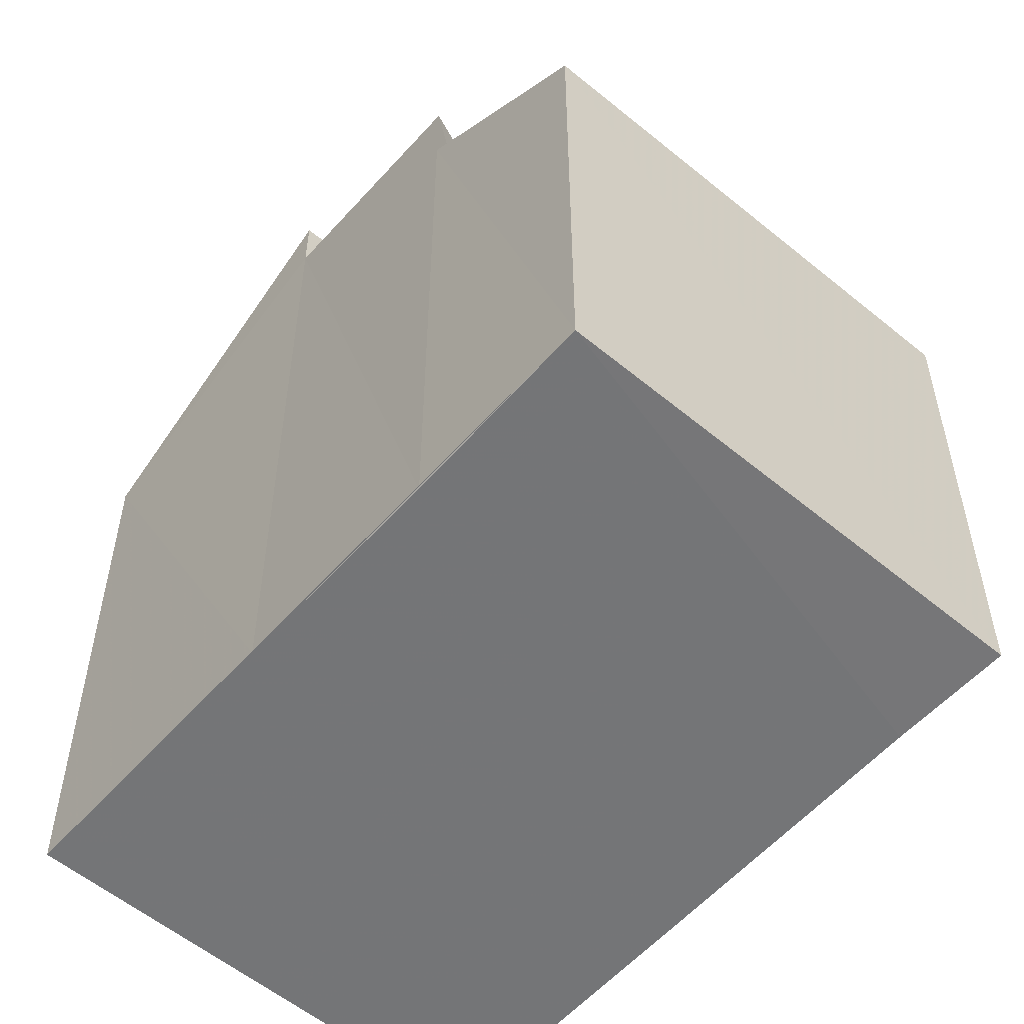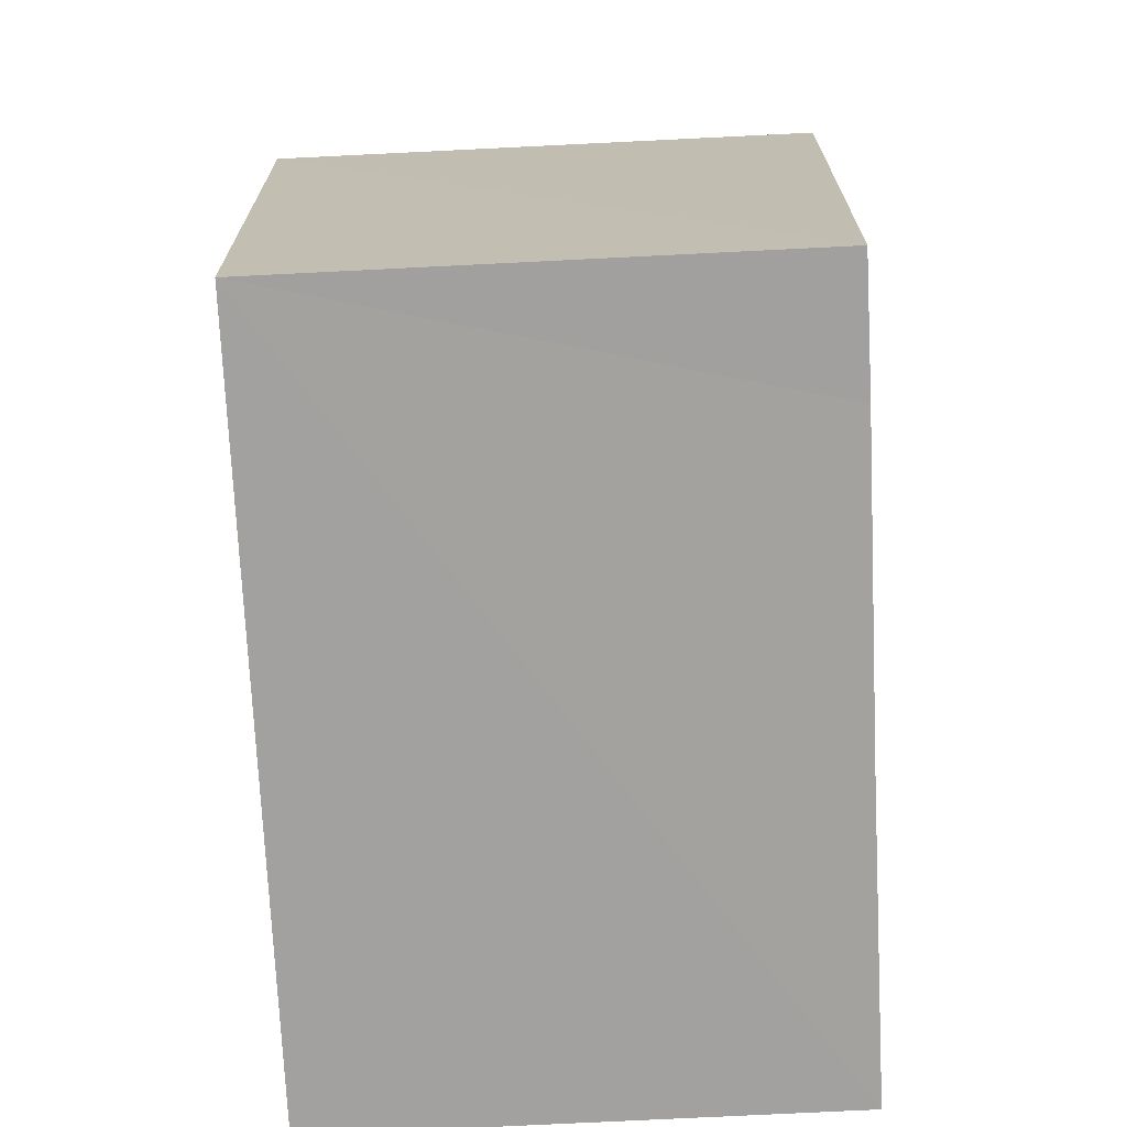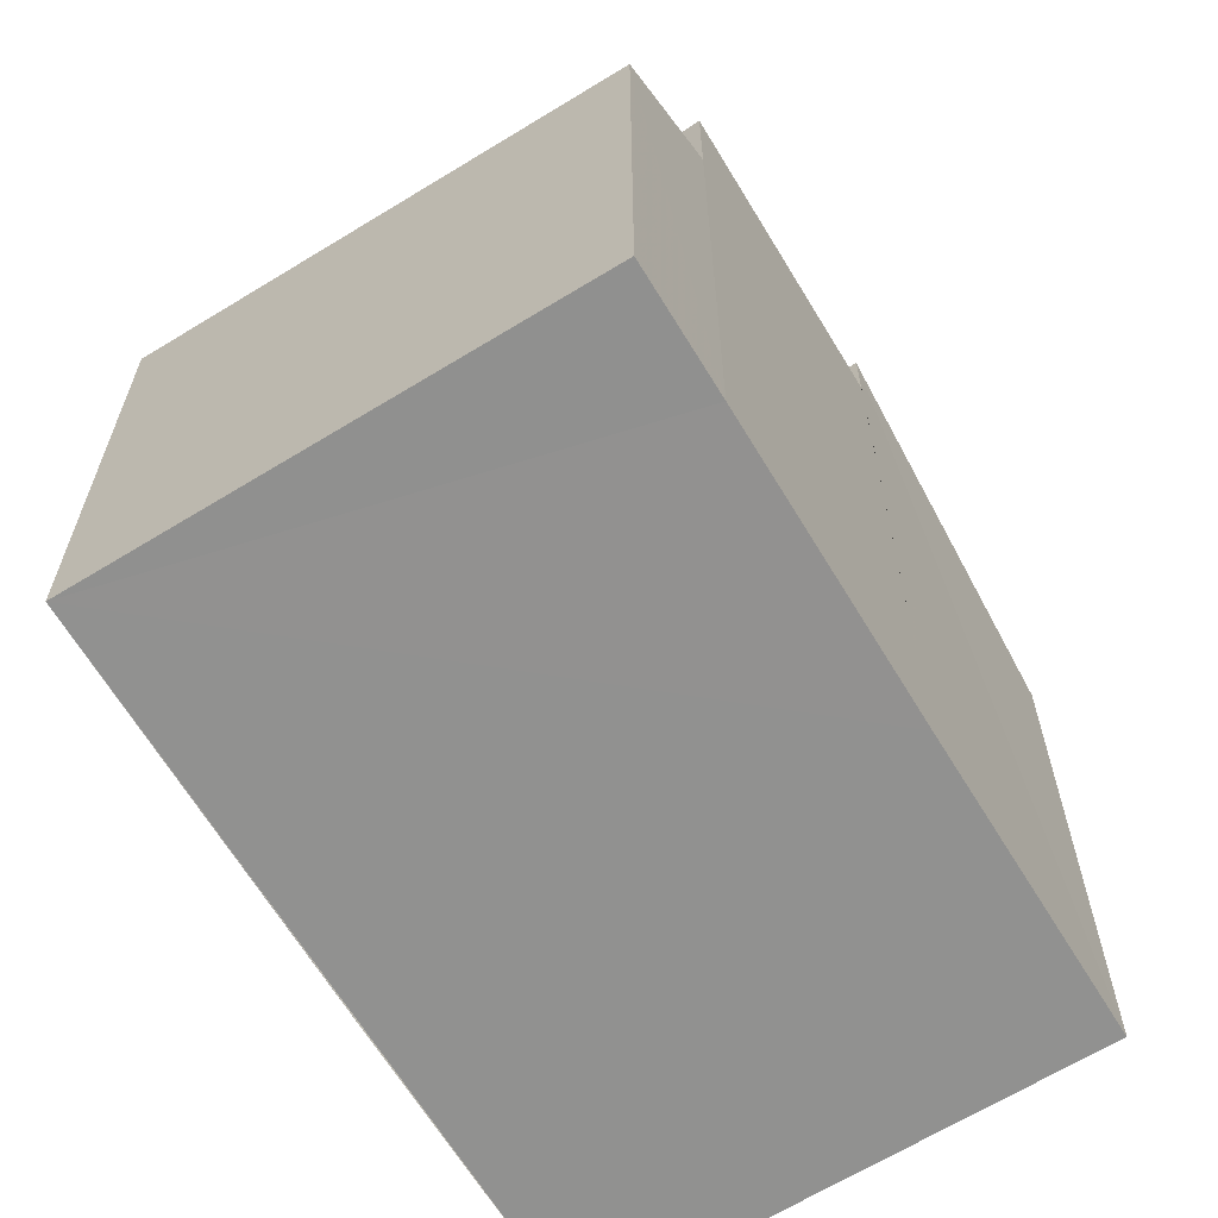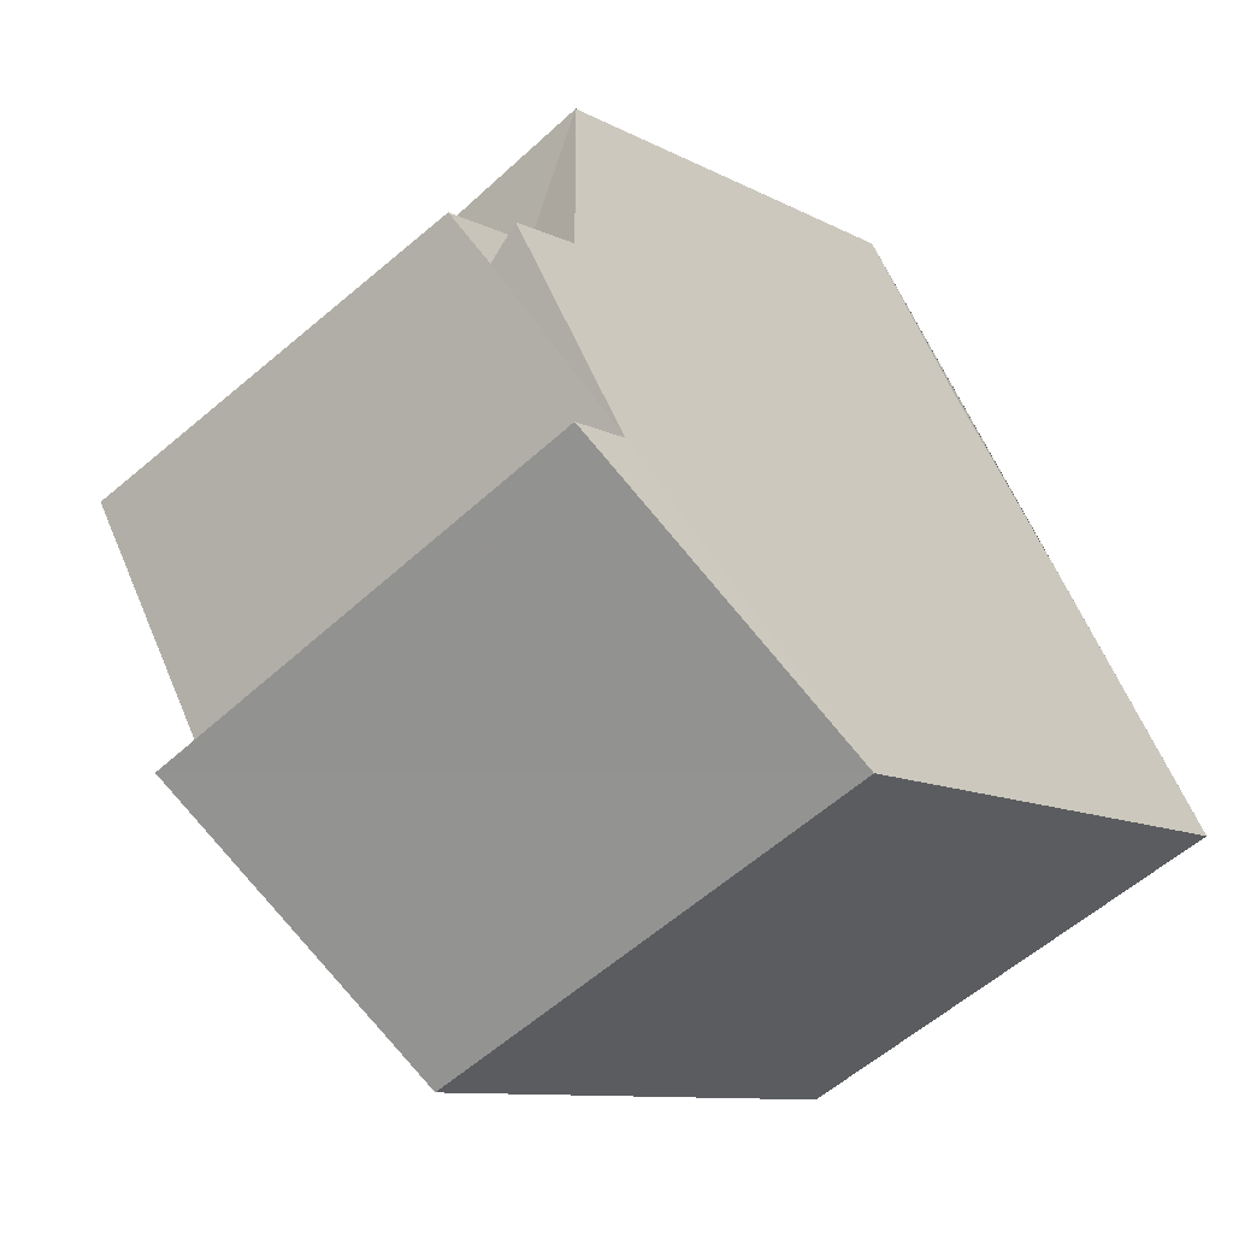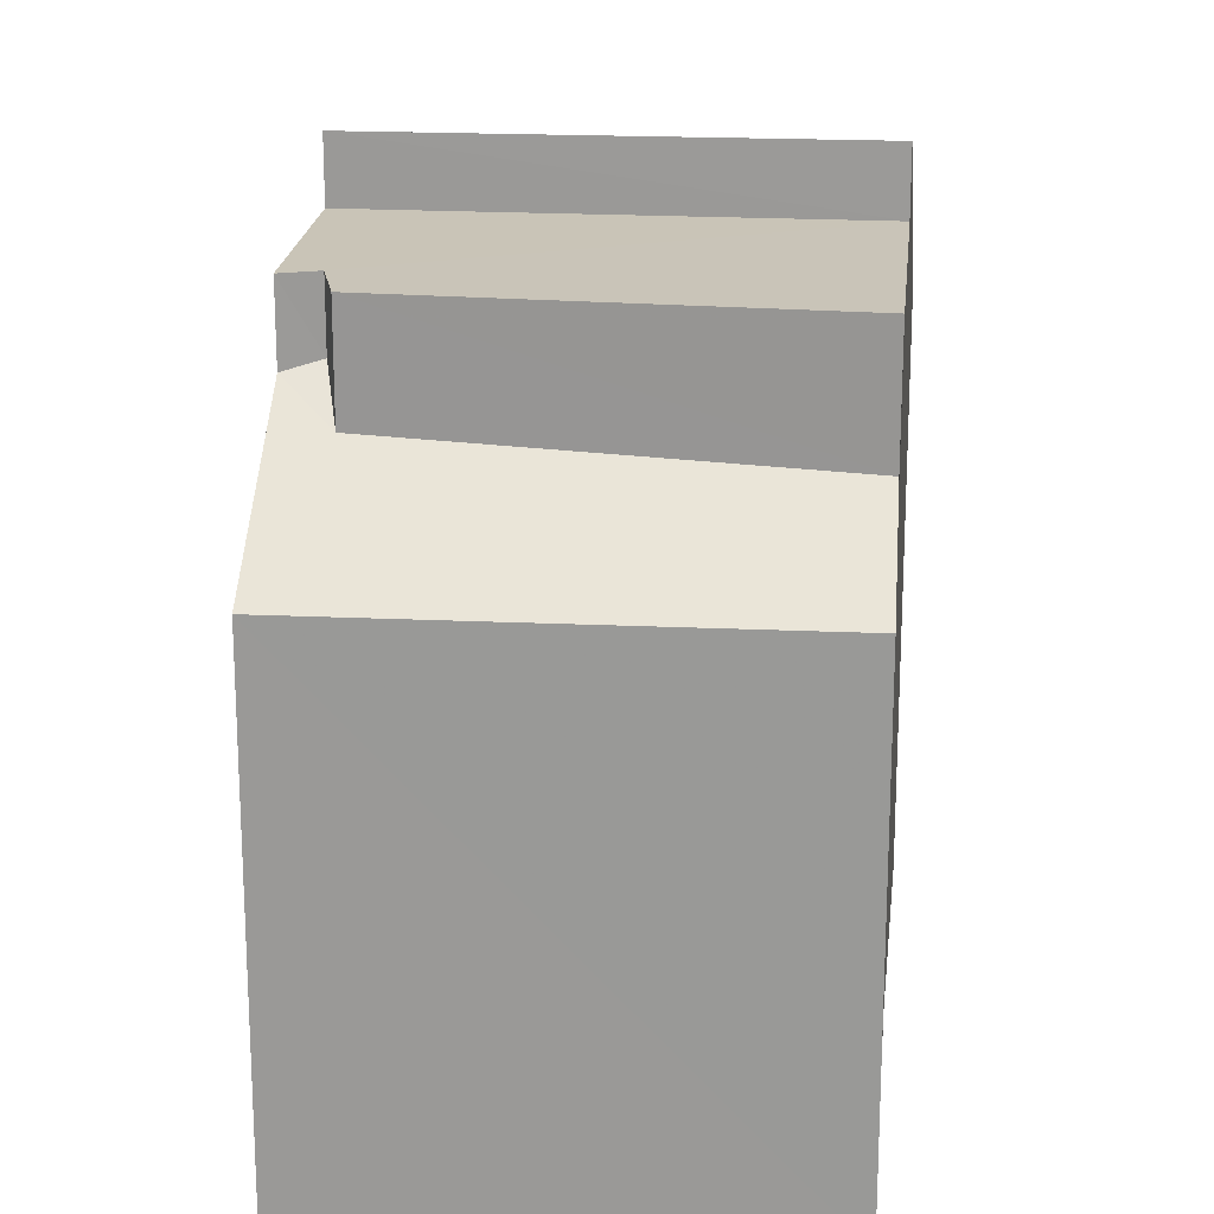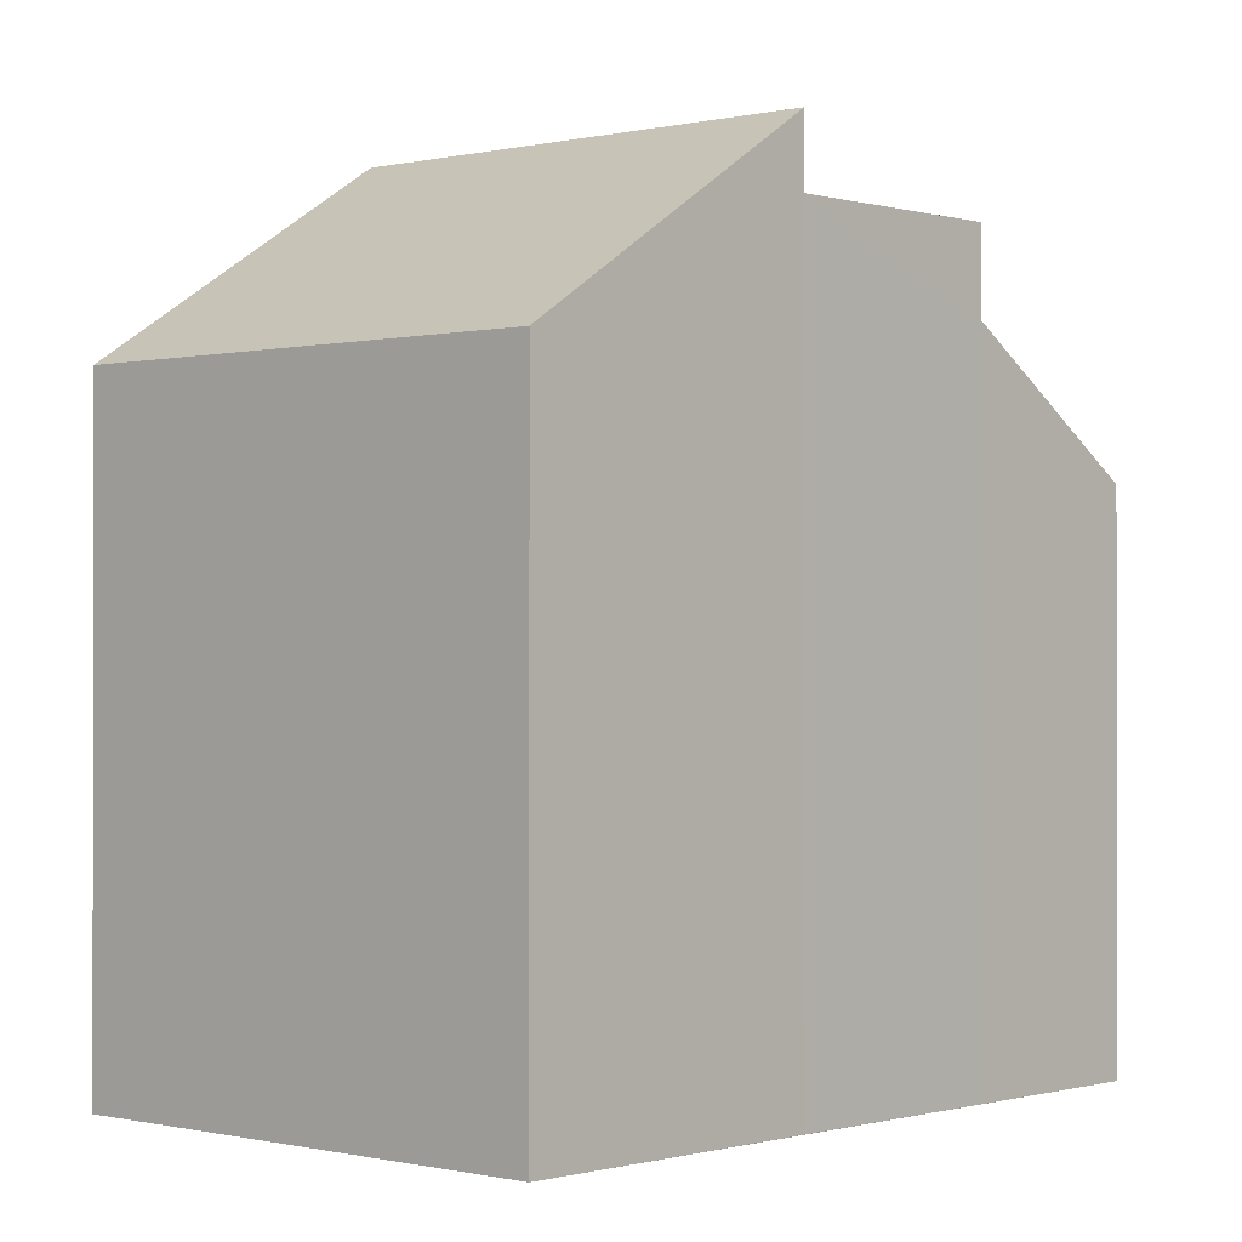
<metadata>
{"format":"obj","ext":"obj","renderer":"f3d","projection":"perspective","resolution":1024,"background":"white","views":[{"elev":-56.5,"azim":168.1,"up":"+Z"},{"elev":-72.3,"azim":-148.4,"up":"+Z"},{"elev":-65.9,"azim":-119.6,"up":"+Z"},{"elev":-9.8,"azim":35.7,"up":"+Y"},{"elev":20.0,"azim":-145.3,"up":"+Z"},{"elev":-0.4,"azim":71.6,"up":"+Z"}]}
</metadata>
<code>
v 8.465e+04 4.467e+05 0.28
v 8.465e+04 4.467e+05 0.28
v 8.465e+04 4.467e+05 0.28
v 8.465e+04 4.467e+05 0.28
v 8.465e+04 4.467e+05 0.28
v 8.465e+04 4.467e+05 0.28
v 8.464e+04 4.467e+05 0.28
v 8.464e+04 4.467e+05 0.28
v 8.465e+04 4.467e+05 6.928
v 8.465e+04 4.467e+05 6.92
v 8.465e+04 4.467e+05 9.045
v 8.465e+04 4.467e+05 8.3
v 8.465e+04 4.467e+05 9.025
v 8.465e+04 4.467e+05 8.291
v 8.465e+04 4.467e+05 5.974
v 8.464e+04 4.467e+05 6.003
v 8.464e+04 4.467e+05 6.887
v 8.465e+04 4.467e+05 8.279
v 8.465e+04 4.467e+05 7.044
v 8.464e+04 4.467e+05 8.286
v 8.465e+04 4.467e+05 7.392
v 8.465e+04 4.467e+05 8.281
v 8.465e+04 4.467e+05 7.497
v 8.465e+04 4.467e+05 8.282
f 1 2 3 4 5 6 7 8
f 9 5 4 10
f 11 12 6 5 9
f 13 14 12 11
f 15 1 8 16
f 16 8 7 17
f 18 19 17 20
f 20 17 7 6 12
f 10 4 3 14 13
f 14 3 2 21 22
f 22 21 23 24
f 21 2 1 15
f 24 23 19 18
f 10 13 11 9
f 19 23 21 15 16 17
f 24 18 20 12 14 22

</code>
